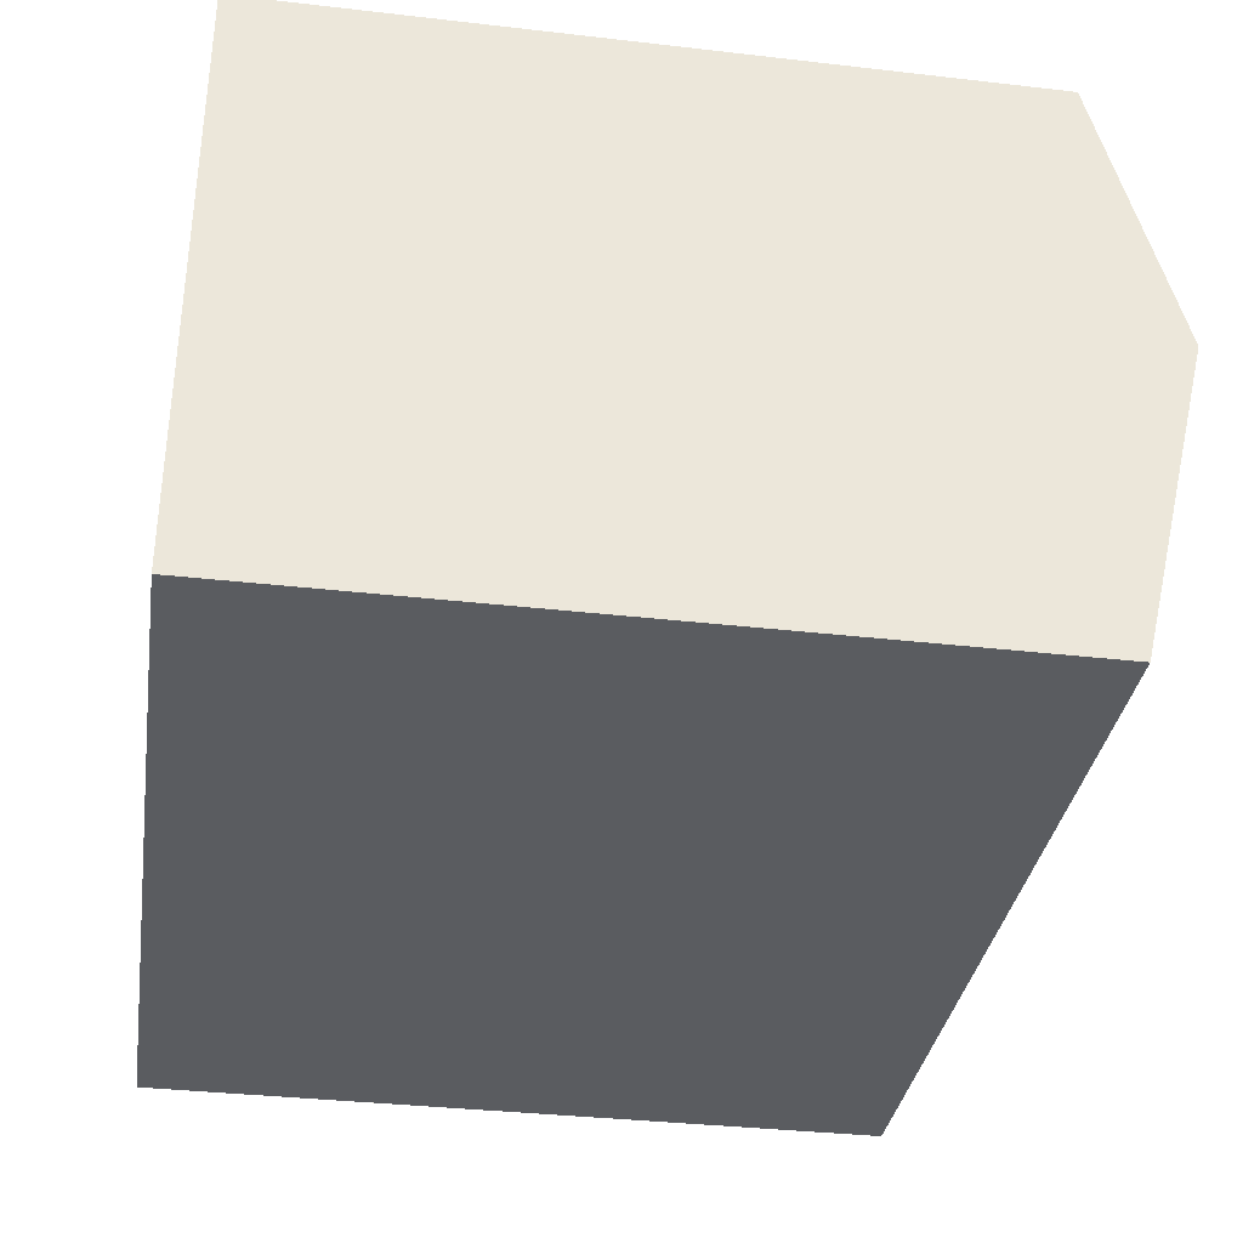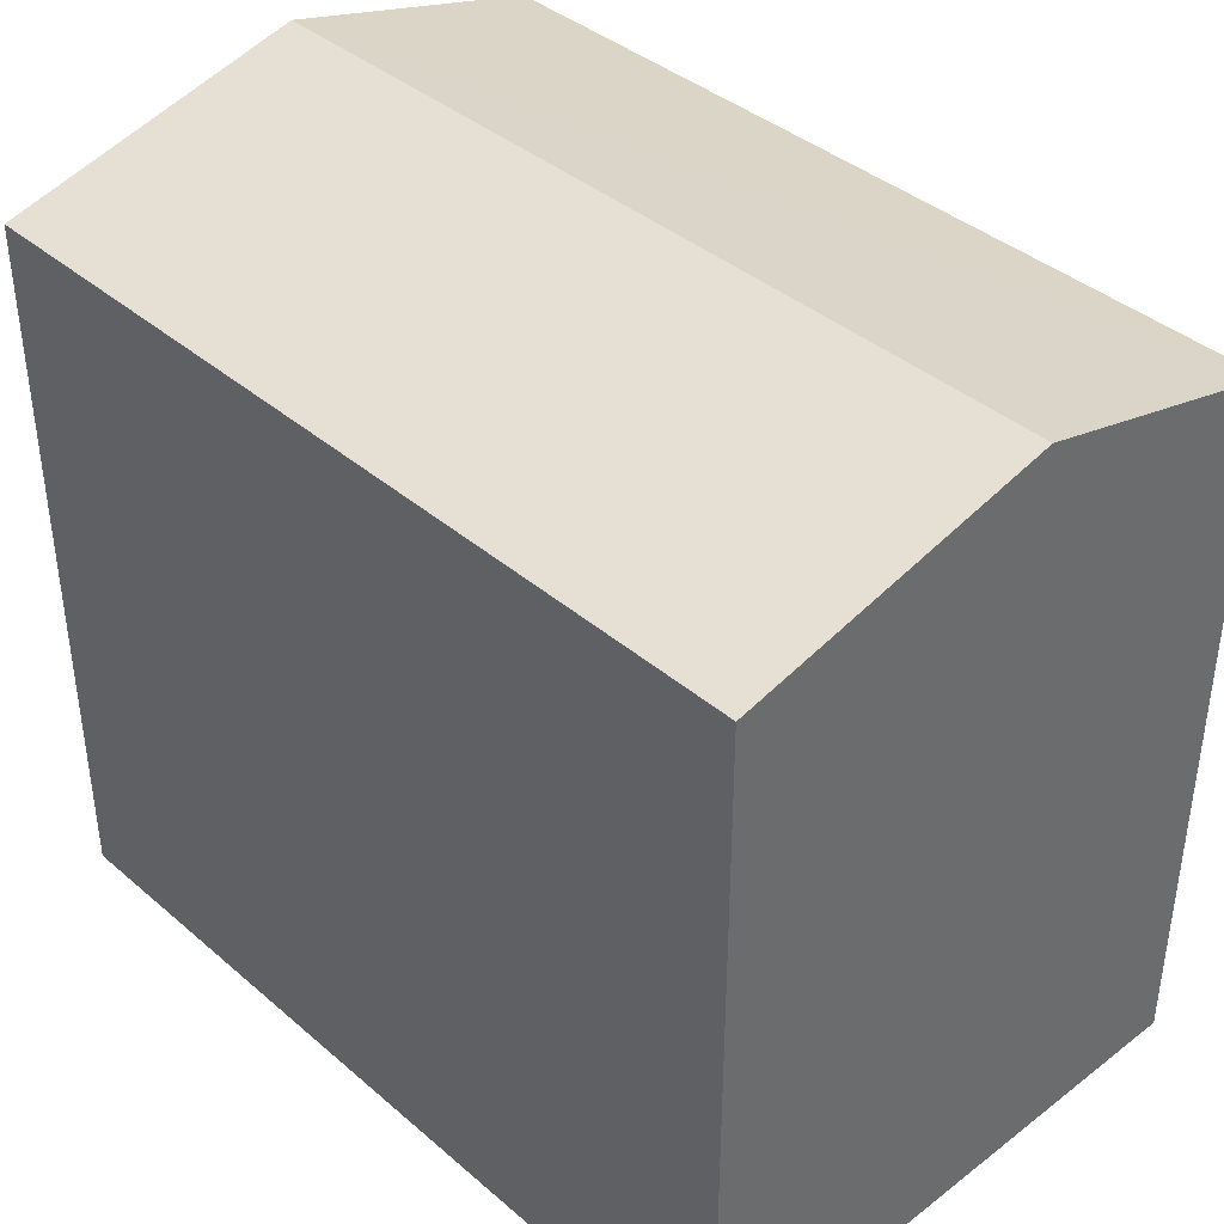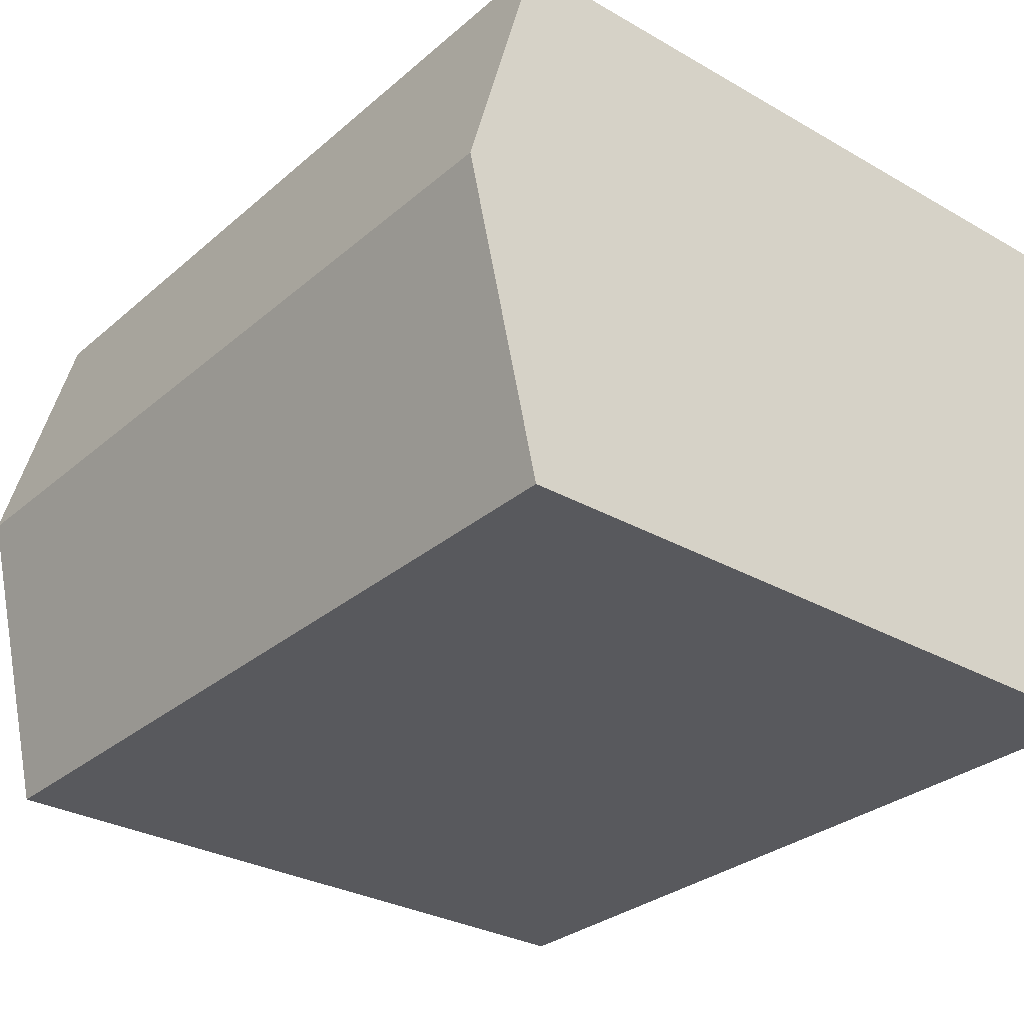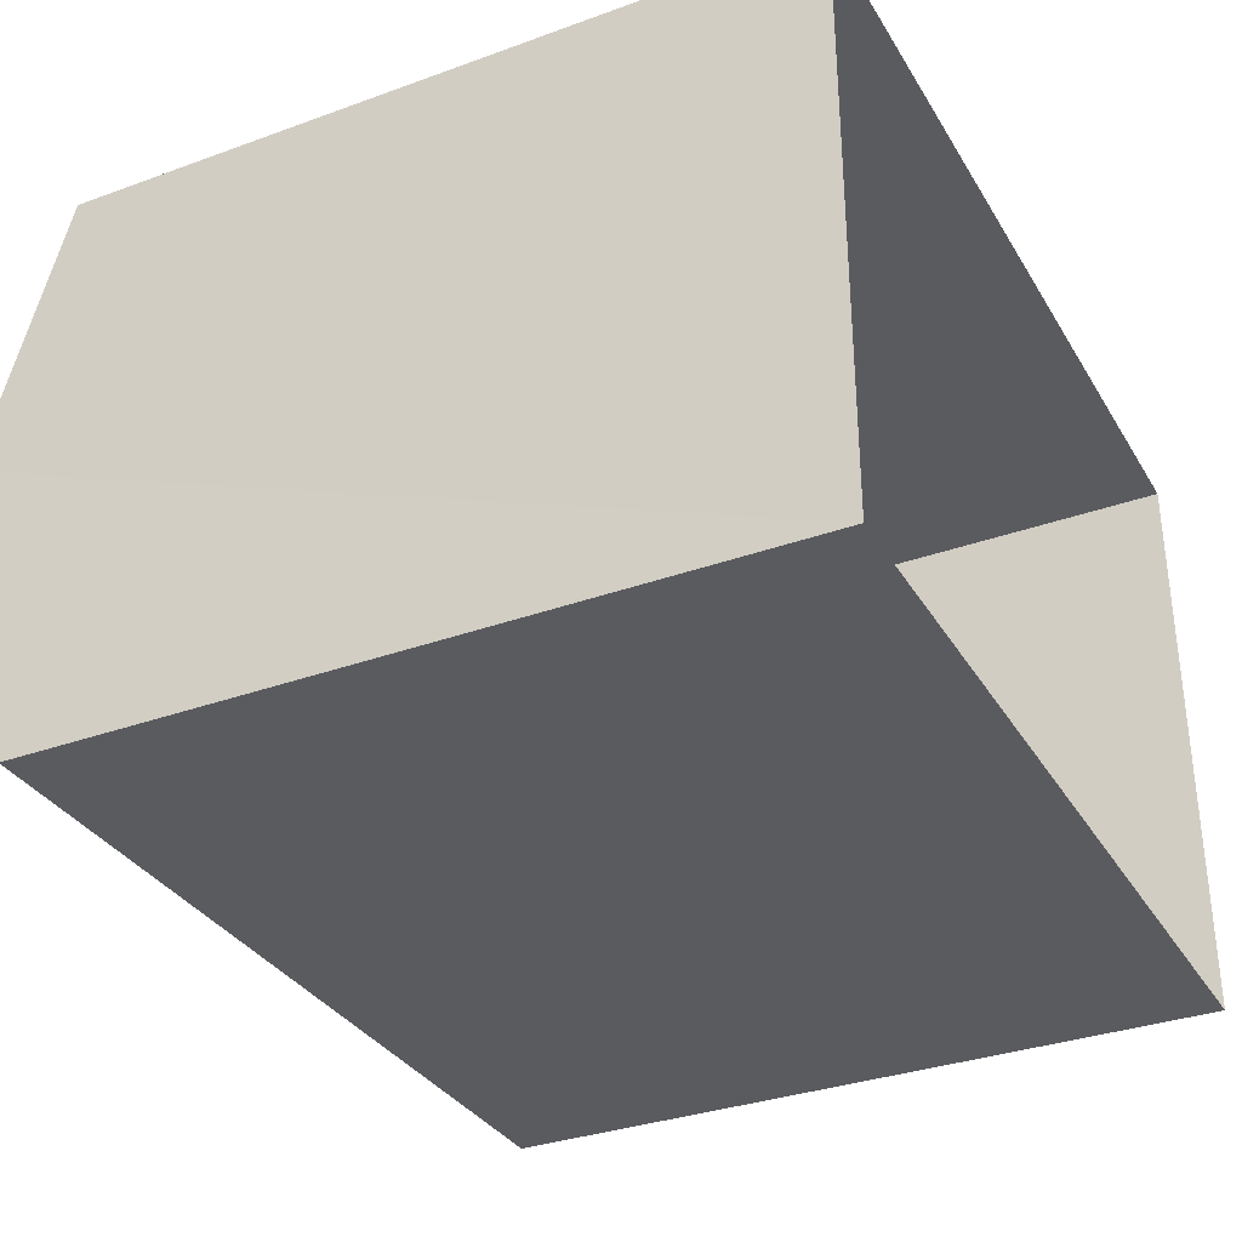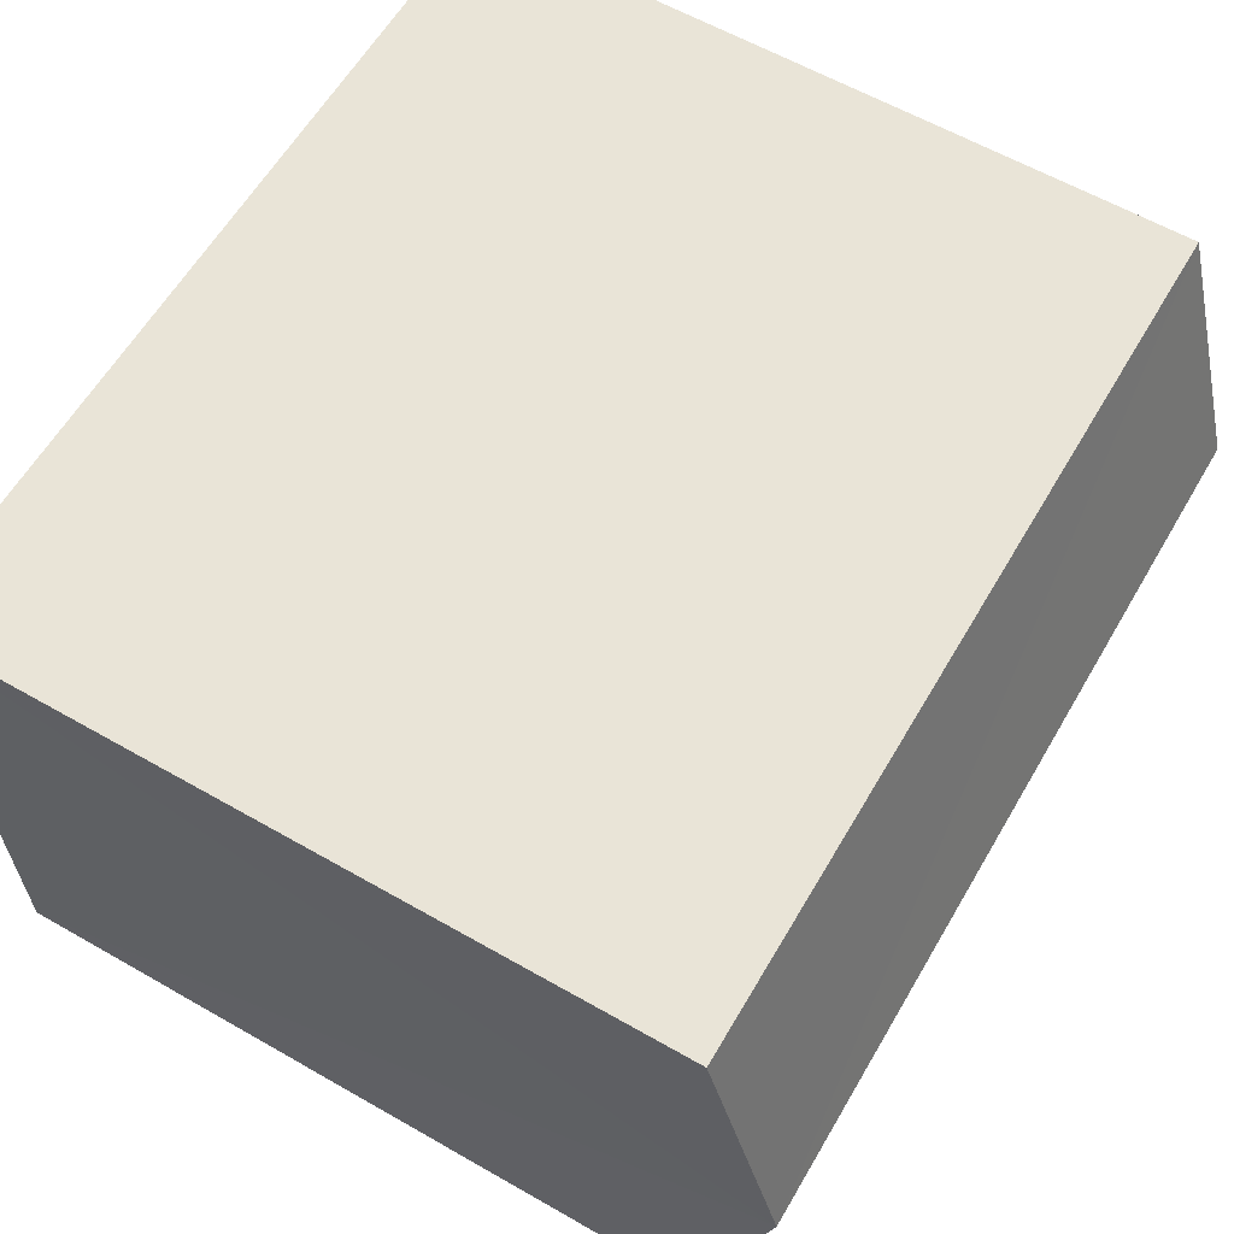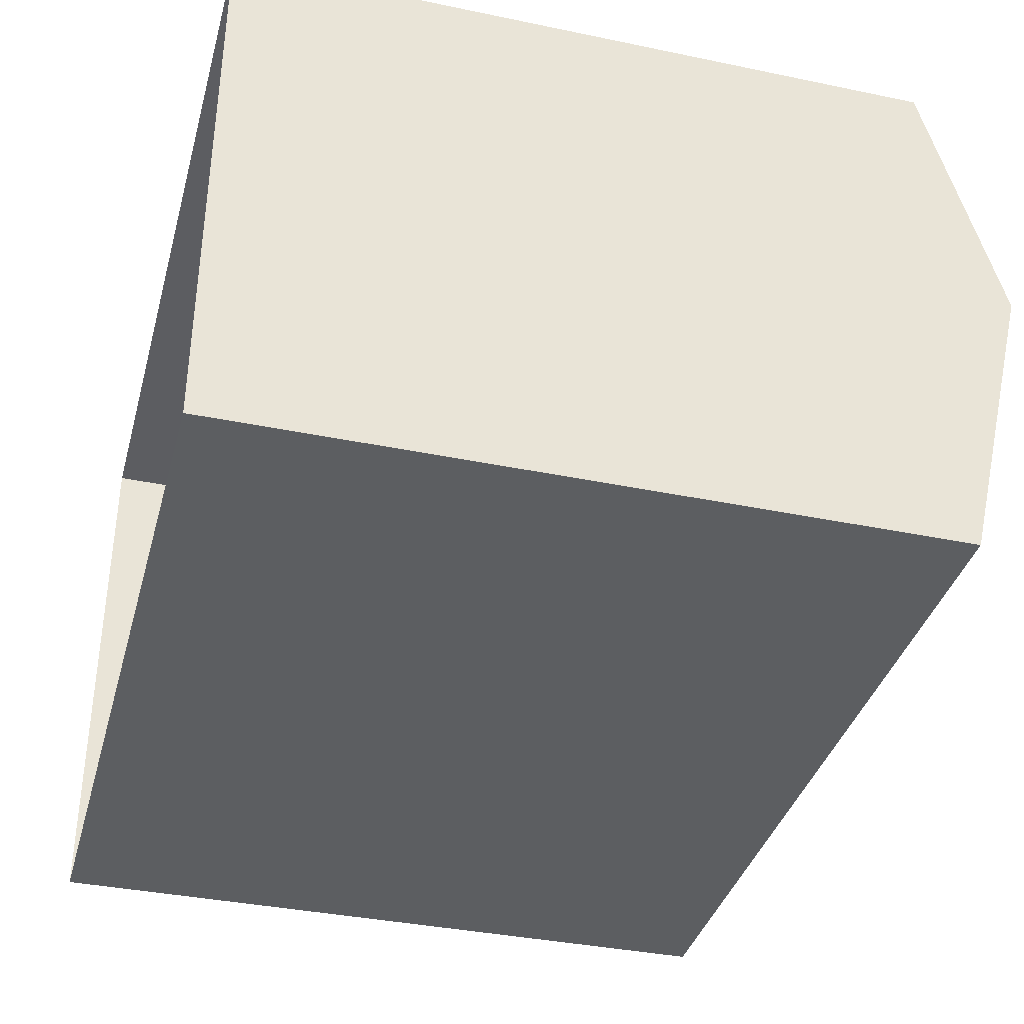
<metadata>
{"format":"obj","ext":"obj","renderer":"f3d","projection":"perspective","resolution":1024,"background":"white","views":[{"elev":-34.3,"azim":-98.9,"up":"+Y"},{"elev":39.5,"azim":46.5,"up":"+Z"},{"elev":-30.3,"azim":50.5,"up":"+Y"},{"elev":-33.3,"azim":116.5,"up":"+Y"},{"elev":61.1,"azim":-59.8,"up":"+Y"},{"elev":-37.2,"azim":-105.0,"up":"+Y"}]}
</metadata>
<code>
v -3.731e+05 -1.043e+05 27.28
v -3.731e+05 -1.043e+05 27.28
v -3.731e+05 -1.043e+05 27.28
v -3.731e+05 -1.043e+05 27.28
v -3.731e+05 -1.043e+05 33.32
v -3.731e+05 -1.043e+05 33.32
v -3.731e+05 -1.043e+05 33.94
v -3.731e+05 -1.043e+05 33.94
v -3.731e+05 -1.043e+05 33.32
v -3.731e+05 -1.043e+05 33.32
f 1 2 3
f 4 1 3
f 5 6 7
f 8 5 7
f 9 10 8
f 7 9 8
f 10 2 8
f 2 1 8
f 1 5 8
f 6 1 4
f 6 5 1
f 9 3 2
f 10 9 2
f 6 4 7
f 4 3 7
f 3 9 7

</code>
